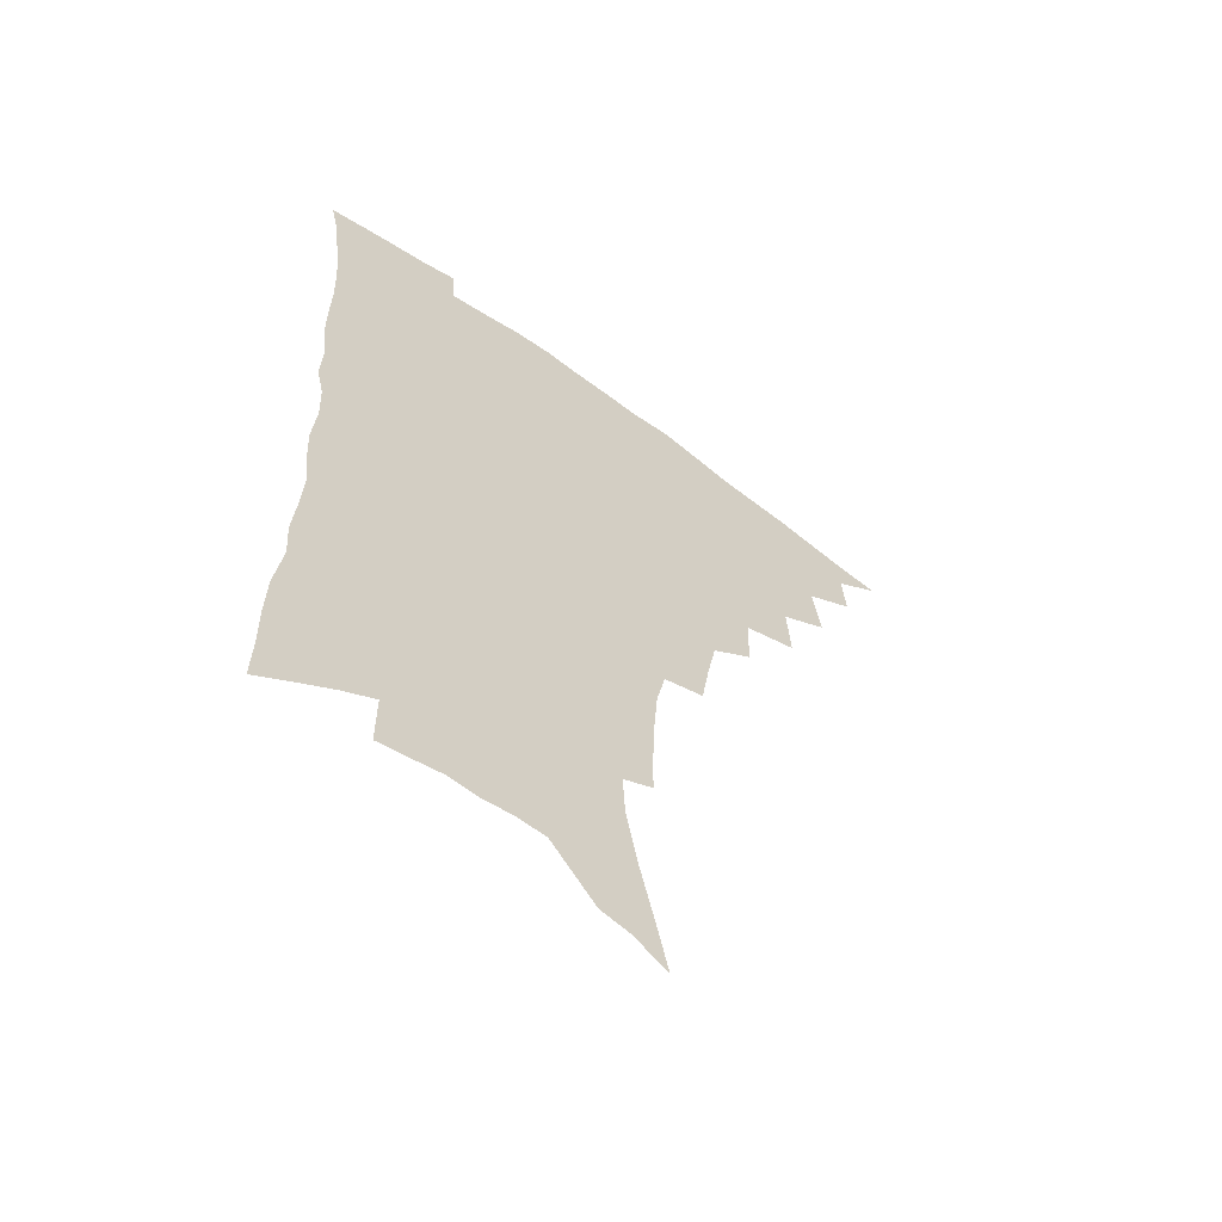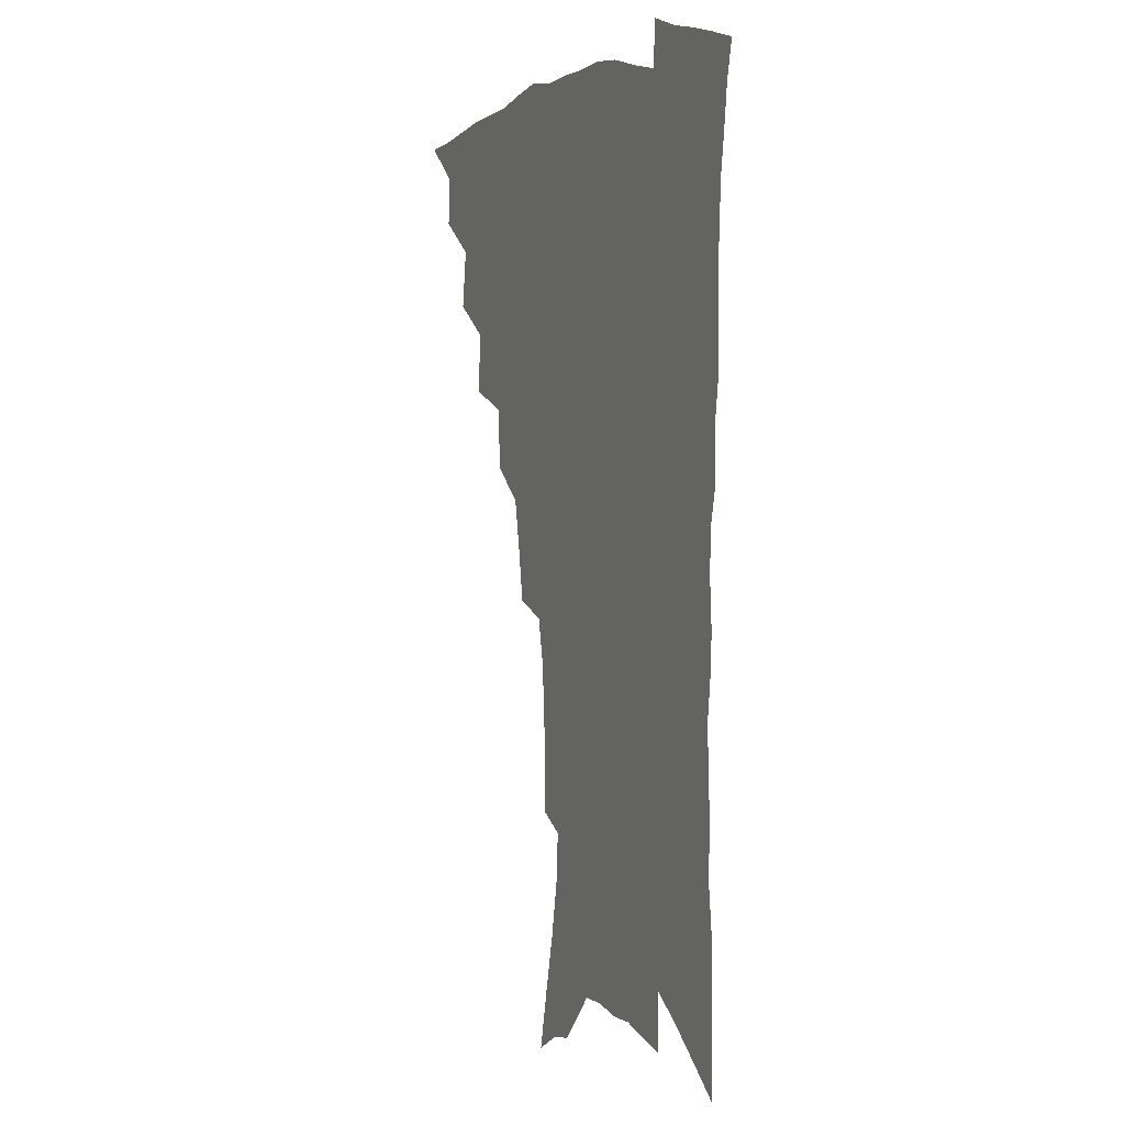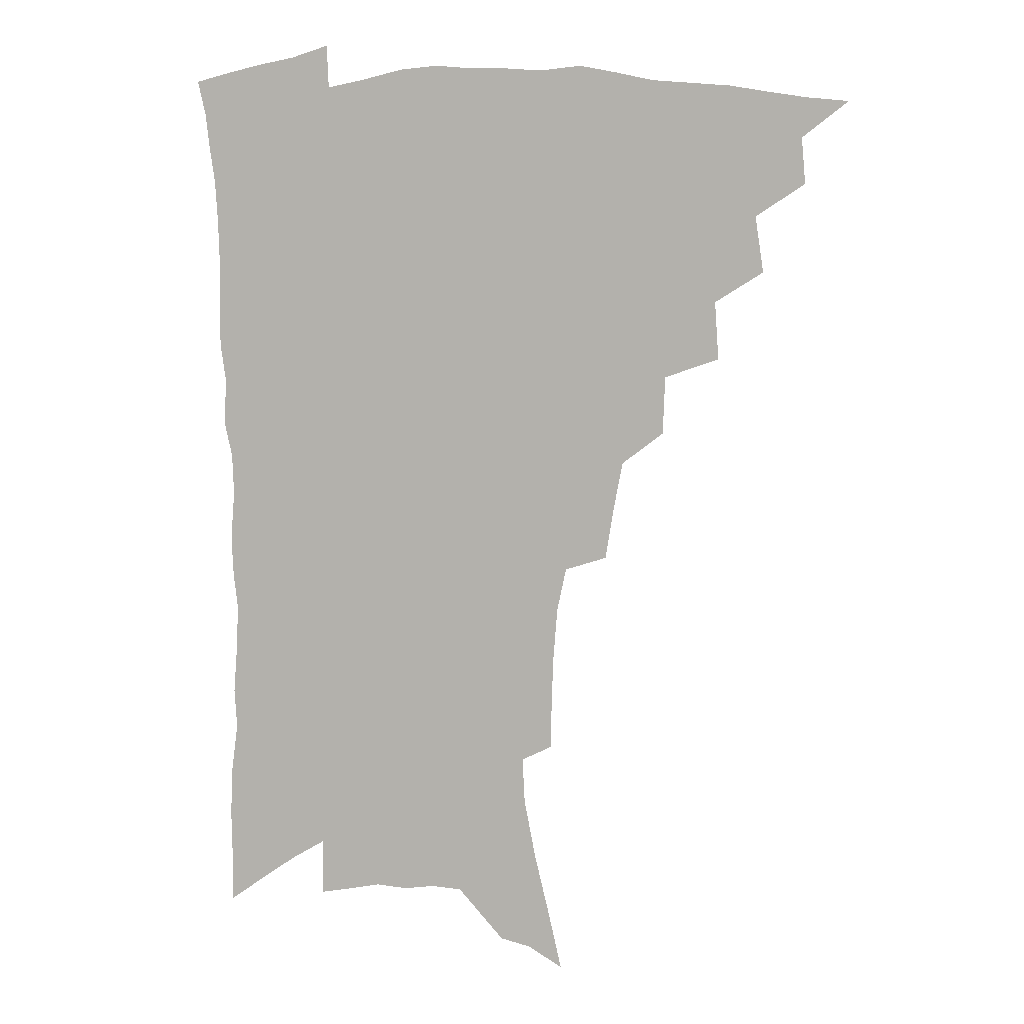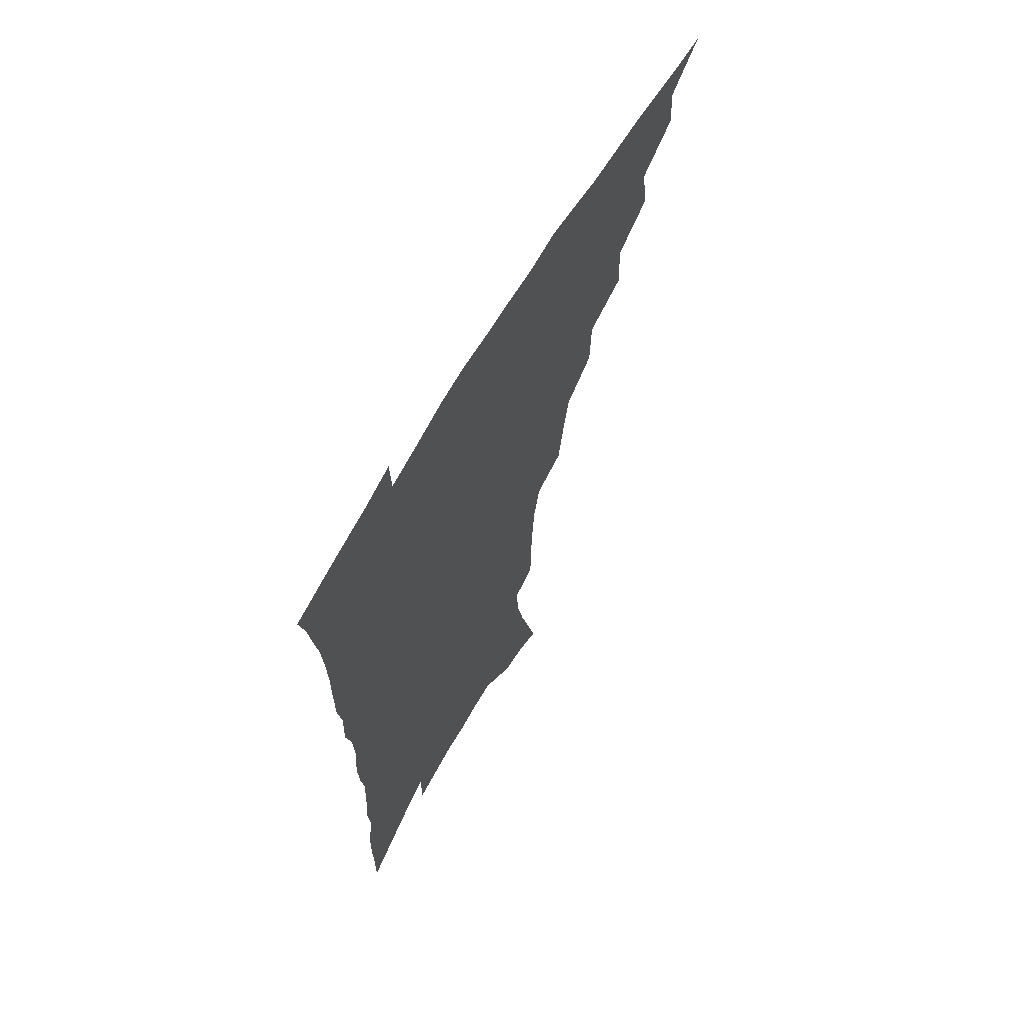
<metadata>
{"format":"obj","ext":"obj","renderer":"f3d","projection":"perspective","resolution":1024,"background":"white","views":[{"elev":-61.2,"azim":143.3,"up":"+Y"},{"elev":4.5,"azim":66.5,"up":"+Y"},{"elev":5.9,"azim":-166.3,"up":"+Y"},{"elev":66.3,"azim":120.2,"up":"+Y"}]}
</metadata>
<code>
v 452.1 486.2 0
v 468.3 455 0
v 469.8 472.7 0
v 468.1 487.9 0
v 484.1 421.3 0
v 487.3 442.8 0
v 486.6 459.1 0
v 485.4 474.6 0
v 483.1 490.4 0
v 501.3 387.5 0
v 502.7 409.7 0
v 503.9 429.5 0
v 503.9 446.2 0
v 502.8 461.7 0
v 500.4 477 0
v 497.9 493 0
v 523.1 358.1 0
v 522.2 380.3 0
v 521.7 400.3 0
v 521.8 419.1 0
v 521.4 435.2 0
v 519.5 449.2 0
v 517.6 463.8 0
v 515.6 478.6 0
v 513.1 494.4 0
v 545.8 308 0
v 542.6 327.6 0
v 539.1 346 0
v 539.6 371.6 0
v 538.3 389.3 0
v 536.9 405.5 0
v 535.7 420.7 0
v 535.2 436.4 0
v 534.2 451.2 0
v 532.6 465.7 0
v 530.4 480.5 0
v 528.2 495.7 0
v 568 230.1 0
v 567.8 247.9 0
v 567.1 266.7 0
v 565.5 286.2 0
v 562 302.8 0
v 558.6 321 0
v 556.4 340.8 0
v 554.8 360.1 0
v 553 376.3 0
v 552.7 394.9 0
v 552 410.4 0
v 551.5 425.3 0
v 550.2 439.2 0
v 549.8 453.3 0
v 547.1 467.7 0
v 544.9 482.5 0
v 542.5 499 0
v 563.8 138.6 0
v 568.8 160.3 0
v 574.6 184.3 0
v 579 206.9 0
v 579.9 224.2 0
v 580 242.8 0
v 579.3 260.9 0
v 578.1 279.5 0
v 575.8 295.8 0
v 572.9 311.4 0
v 570.8 330.2 0
v 569 347.8 0
v 568.1 366.7 0
v 566.6 381.9 0
v 565.8 397.4 0
v 565.8 413.6 0
v 565.2 427.7 0
v 564.6 441.7 0
v 563.2 455.2 0
v 561.2 469.4 0
v 559.4 484.2 0
v 556.8 501.9 0
v 577.2 146.3 0
v 584.1 173 0
v 589.5 198.6 0
v 591.4 218.2 0
v 591.5 235.4 0
v 590.5 250.9 0
v 589.8 268.9 0
v 588.7 288.2 0
v 586.9 305.1 0
v 584.4 319.2 0
v 582.5 336 0
v 581.7 354.8 0
v 580.4 370 0
v 580 386.8 0
v 579.5 401.8 0
v 579 415.9 0
v 578.7 430.1 0
v 578 442.9 0
v 577.1 456.2 0
v 575.6 470.3 0
v 573.9 485.2 0
v 572.8 500.4 0
v 588.7 148.9 0
v 597.5 182.4 0
v 601 205.5 0
v 602.4 225.8 0
v 602 242 0
v 601.4 259.6 0
v 600.5 277.1 0
v 598.9 292.5 0
v 597.3 308.5 0
v 596 326.5 0
v 594.7 342.5 0
v 593.6 357.8 0
v 592.7 372.9 0
v 592 387 0
v 591.9 402.4 0
v 591.8 417.1 0
v 591.4 430.2 0
v 591.2 443.8 0
v 590.7 457 0
v 589.8 470.7 0
v 588.7 485 0
v 587 501.6 0
v 606.5 168.3 0
v 610.4 192.1 0
v 612 211.8 0
v 612.1 227.6 0
v 611.9 244.2 0
v 611.3 259.2 0
v 610.5 281.6 0
v 609.4 297.7 0
v 608.1 312.7 0
v 606.9 328.2 0
v 605.9 344.1 0
v 605.2 359.9 0
v 604.8 375.4 0
v 604.8 390.9 0
v 604.4 403.9 0
v 604.6 418.7 0
v 604.4 431.2 0
v 604.2 444.1 0
v 604.4 457.3 0
v 603.8 471 0
v 602.6 486 0
v 601.3 501.9 0
v 618 169 0
v 621 192.9 0
v 622.1 213.2 0
v 622.5 232.2 0
v 621.8 245.8 0
v 621.4 263.2 0
v 620.6 283.4 0
v 619.8 298 0
v 618.7 316.1 0
v 617.9 331.4 0
v 617.2 346 0
v 616.8 361 0
v 616.5 376.9 0
v 616.5 391.7 0
v 616.5 404.6 0
v 616.7 418.3 0
v 617.3 432 0
v 617.6 444.6 0
v 617.8 457.4 0
v 617.7 470.5 0
v 617.1 484.8 0
v 615.3 503.2 0
v 629.7 167.3 0
v 631.8 193.5 0
v 632.5 217.2 0
v 632.6 232.5 0
v 632.2 250.6 0
v 631.5 264.8 0
v 630.9 282.7 0
v 630.2 298.6 0
v 629.4 315.5 0
v 628.7 332 0
v 628.5 344.3 0
v 628.1 362.7 0
v 628 377.1 0
v 628.2 390.7 0
v 628.5 405 0
v 629 418.4 0
v 629.6 431.6 0
v 630.3 444.6 0
v 631 457.1 0
v 631.2 470.2 0
v 630.8 485.6 0
v 629.8 502.1 0
v 641.8 168.1 0
v 642.8 193.7 0
v 643.2 212.4 0
v 642.8 232.1 0
v 642.5 248.2 0
v 641.6 269.4 0
v 641.2 283.7 0
v 640.6 299 0
v 640.1 314.7 0
v 639.4 331.7 0
v 639.5 345.6 0
v 639.4 361.5 0
v 639.5 375.9 0
v 639.9 389.9 0
v 640.2 404.6 0
v 640.9 417.9 0
v 641.7 431.3 0
v 642.7 443.8 0
v 643.8 456.5 0
v 644.5 469.6 0
v 645.5 483.3 0
v 645.6 498.5 0
v 653.9 165.6 0
v 654.1 189.6 0
v 653.8 210.5 0
v 653.3 229.8 0
v 652.9 247.2 0
v 652.5 264.4 0
v 651.5 282.3 0
v 651.2 297.5 0
v 650.9 313.1 0
v 650.5 328.8 0
v 651.3 341.5 0
v 650.6 359.7 0
v 651 373.9 0
v 651.6 387.8 0
v 652.5 401.3 0
v 652.9 416.2 0
v 654 429.2 0
v 655.3 441.7 0
v 656.5 455.8 0
v 657.8 468.3 0
v 659.4 481.3 0
v 660.4 495.7 0
v 661.1 512.3 0
v 665.8 163.4 0
v 665.8 185 0
v 665.5 204.4 0
v 664.6 224.5 0
v 663.9 243.2 0
v 662.9 262.3 0
v 662.3 279 0
v 661.8 295.3 0
v 661.8 310.1 0
v 662.1 324.7 0
v 662.2 340.1 0
v 662.3 355.8 0
v 663 369.9 0
v 663.9 383.8 0
v 664.2 399.6 0
v 665.2 413.3 0
v 666 427.7 0
v 667.6 440.4 0
v 668.8 454.2 0
v 670.6 466.6 0
v 672.5 479.5 0
v 674.5 492.4 0
v 675.8 507.9 0
v 678.7 177.3 0
v 677.4 198.5 0
v 676.1 219.3 0
v 675.4 237.4 0
v 674.9 254.8 0
v 674 272.7 0
v 673.4 289.5 0
v 673.5 304.7 0
v 673.8 319.7 0
v 674.1 335 0
v 674.6 349.9 0
v 675.2 365.1 0
v 675.7 380.6 0
v 676 396.3 0
v 677.5 409.9 0
v 678.7 423.9 0
v 680.1 437.5 0
v 681.1 452.3 0
v 683.3 464.7 0
v 685.3 477.4 0
v 687.4 490.1 0
v 689.4 505.4 0
v 692.3 167.8 0
v 690.5 189.7 0
v 689.4 209.3 0
v 688.4 228.1 0
v 687.9 245.5 0
v 686.4 264.5 0
v 686.6 280.1 0
v 685.7 297.5 0
v 686.8 311.7 0
v 687 327.3 0
v 686.5 344.4 0
v 688.2 358.1 0
v 688.9 373.5 0
v 690.5 388 0
v 690.4 404.7 0
v 691.4 419.7 0
v 692.7 434.4 0
v 694.4 448.3 0
v 695.6 462.7 0
v 698.2 475 0
v 699.9 487.8 0
v 702.7 502.5 0
v 706.2 157.8 0
v 705.9 176.2 0
v 706.3 193.1 0
v 705.9 210.8 0
v 703.1 232.2 0
v 704.2 247.2 0
v 702.8 265.5 0
v 702.1 282.6 0
v 703.8 296.4 0
v 704.6 311.6 0
v 703.2 330.3 0
v 703.8 346.1 0
v 706.8 359.2 0
v 706.1 377.4 0
v 708.2 392 0
v 708.3 409 0
v 708.1 426.3 0
v 708.7 442.7 0
v 709.7 458.2 0
v 711.8 472.1 0
v 713.4 485.9 0
v 716.5 499.1 0
f 3 4 1
f 6 7 2
f 2 7 3
f 7 8 3
f 3 8 4
f 8 9 4
f 11 12 5
f 5 12 6
f 12 13 6
f 6 13 7
f 13 14 7
f 7 14 8
f 14 15 8
f 8 15 9
f 15 16 9
f 18 19 10
f 10 19 11
f 19 20 11
f 11 20 12
f 20 21 12
f 12 21 13
f 21 22 13
f 13 22 14
f 22 23 14
f 14 23 15
f 23 24 15
f 15 24 16
f 24 25 16
f 28 29 17
f 17 29 18
f 29 30 18
f 18 30 19
f 30 31 19
f 19 31 20
f 31 32 20
f 20 32 21
f 32 33 21
f 21 33 22
f 33 34 22
f 22 34 23
f 34 35 23
f 23 35 24
f 35 36 24
f 24 36 25
f 36 37 25
f 42 43 26
f 26 43 27
f 43 44 27
f 27 44 28
f 44 45 28
f 28 45 29
f 45 46 29
f 29 46 30
f 46 47 30
f 30 47 31
f 47 48 31
f 31 48 32
f 48 49 32
f 32 49 33
f 49 50 33
f 33 50 34
f 50 51 34
f 34 51 35
f 51 52 35
f 35 52 36
f 52 53 36
f 36 53 37
f 53 54 37
f 59 60 38
f 38 60 39
f 60 61 39
f 39 61 40
f 61 62 40
f 40 62 41
f 62 63 41
f 41 63 42
f 63 64 42
f 42 64 43
f 64 65 43
f 43 65 44
f 65 66 44
f 44 66 45
f 66 67 45
f 45 67 46
f 67 68 46
f 46 68 47
f 68 69 47
f 47 69 48
f 69 70 48
f 48 70 49
f 70 71 49
f 49 71 50
f 71 72 50
f 50 72 51
f 72 73 51
f 51 73 52
f 73 74 52
f 52 74 53
f 74 75 53
f 53 75 54
f 75 76 54
f 55 77 56
f 77 78 56
f 56 78 57
f 78 79 57
f 57 79 58
f 79 80 58
f 58 80 59
f 80 81 59
f 59 81 60
f 81 82 60
f 60 82 61
f 82 83 61
f 61 83 62
f 83 84 62
f 62 84 63
f 84 85 63
f 63 85 64
f 85 86 64
f 64 86 65
f 86 87 65
f 65 87 66
f 87 88 66
f 66 88 67
f 88 89 67
f 67 89 68
f 89 90 68
f 68 90 69
f 90 91 69
f 69 91 70
f 91 92 70
f 70 92 71
f 92 93 71
f 71 93 72
f 93 94 72
f 72 94 73
f 94 95 73
f 73 95 74
f 95 96 74
f 74 96 75
f 96 97 75
f 75 97 76
f 97 98 76
f 77 99 78
f 99 100 78
f 78 100 79
f 100 101 79
f 79 101 80
f 101 102 80
f 80 102 81
f 102 103 81
f 81 103 82
f 103 104 82
f 82 104 83
f 104 105 83
f 83 105 84
f 105 106 84
f 84 106 85
f 106 107 85
f 85 107 86
f 107 108 86
f 86 108 87
f 108 109 87
f 87 109 88
f 109 110 88
f 88 110 89
f 110 111 89
f 89 111 90
f 111 112 90
f 90 112 91
f 112 113 91
f 91 113 92
f 113 114 92
f 92 114 93
f 114 115 93
f 93 115 94
f 115 116 94
f 94 116 95
f 116 117 95
f 95 117 96
f 117 118 96
f 96 118 97
f 118 119 97
f 97 119 98
f 119 120 98
f 99 121 100
f 121 122 100
f 100 122 101
f 122 123 101
f 101 123 102
f 123 124 102
f 102 124 103
f 124 125 103
f 103 125 104
f 125 126 104
f 104 126 105
f 126 127 105
f 105 127 106
f 127 128 106
f 106 128 107
f 128 129 107
f 107 129 108
f 129 130 108
f 108 130 109
f 130 131 109
f 109 131 110
f 131 132 110
f 110 132 111
f 132 133 111
f 111 133 112
f 133 134 112
f 112 134 113
f 134 135 113
f 113 135 114
f 135 136 114
f 114 136 115
f 136 137 115
f 115 137 116
f 137 138 116
f 116 138 117
f 138 139 117
f 117 139 118
f 139 140 118
f 118 140 119
f 140 141 119
f 119 141 120
f 141 142 120
f 121 143 122
f 143 144 122
f 122 144 123
f 144 145 123
f 123 145 124
f 145 146 124
f 124 146 125
f 146 147 125
f 125 147 126
f 147 148 126
f 126 148 127
f 148 149 127
f 127 149 128
f 149 150 128
f 128 150 129
f 150 151 129
f 129 151 130
f 151 152 130
f 130 152 131
f 152 153 131
f 131 153 132
f 153 154 132
f 132 154 133
f 154 155 133
f 133 155 134
f 155 156 134
f 134 156 135
f 156 157 135
f 135 157 136
f 157 158 136
f 136 158 137
f 158 159 137
f 137 159 138
f 159 160 138
f 138 160 139
f 160 161 139
f 139 161 140
f 161 162 140
f 140 162 141
f 162 163 141
f 141 163 142
f 163 164 142
f 143 165 144
f 165 166 144
f 144 166 145
f 166 167 145
f 145 167 146
f 167 168 146
f 146 168 147
f 168 169 147
f 147 169 148
f 169 170 148
f 148 170 149
f 170 171 149
f 149 171 150
f 171 172 150
f 150 172 151
f 172 173 151
f 151 173 152
f 173 174 152
f 152 174 153
f 174 175 153
f 153 175 154
f 175 176 154
f 154 176 155
f 176 177 155
f 155 177 156
f 177 178 156
f 156 178 157
f 178 179 157
f 157 179 158
f 179 180 158
f 158 180 159
f 180 181 159
f 159 181 160
f 181 182 160
f 160 182 161
f 182 183 161
f 161 183 162
f 183 184 162
f 162 184 163
f 184 185 163
f 163 185 164
f 185 186 164
f 165 187 166
f 187 188 166
f 166 188 167
f 188 189 167
f 167 189 168
f 189 190 168
f 168 190 169
f 190 191 169
f 169 191 170
f 191 192 170
f 170 192 171
f 192 193 171
f 171 193 172
f 193 194 172
f 172 194 173
f 194 195 173
f 173 195 174
f 195 196 174
f 174 196 175
f 196 197 175
f 175 197 176
f 197 198 176
f 176 198 177
f 198 199 177
f 177 199 178
f 199 200 178
f 178 200 179
f 200 201 179
f 179 201 180
f 201 202 180
f 180 202 181
f 202 203 181
f 181 203 182
f 203 204 182
f 182 204 183
f 204 205 183
f 183 205 184
f 205 206 184
f 184 206 185
f 206 207 185
f 185 207 186
f 207 208 186
f 187 209 188
f 209 210 188
f 188 210 189
f 210 211 189
f 189 211 190
f 211 212 190
f 190 212 191
f 212 213 191
f 191 213 192
f 213 214 192
f 192 214 193
f 214 215 193
f 193 215 194
f 215 216 194
f 194 216 195
f 216 217 195
f 195 217 196
f 217 218 196
f 196 218 197
f 218 219 197
f 197 219 198
f 219 220 198
f 198 220 199
f 220 221 199
f 199 221 200
f 221 222 200
f 200 222 201
f 222 223 201
f 201 223 202
f 223 224 202
f 202 224 203
f 224 225 203
f 203 225 204
f 225 226 204
f 204 226 205
f 226 227 205
f 205 227 206
f 227 228 206
f 206 228 207
f 228 229 207
f 207 229 208
f 229 230 208
f 209 232 210
f 232 233 210
f 210 233 211
f 233 234 211
f 211 234 212
f 234 235 212
f 212 235 213
f 235 236 213
f 213 236 214
f 236 237 214
f 214 237 215
f 237 238 215
f 215 238 216
f 238 239 216
f 216 239 217
f 239 240 217
f 217 240 218
f 240 241 218
f 218 241 219
f 241 242 219
f 219 242 220
f 242 243 220
f 220 243 221
f 243 244 221
f 221 244 222
f 244 245 222
f 222 245 223
f 245 246 223
f 223 246 224
f 246 247 224
f 224 247 225
f 247 248 225
f 225 248 226
f 248 249 226
f 226 249 227
f 249 250 227
f 227 250 228
f 250 251 228
f 228 251 229
f 251 252 229
f 229 252 230
f 252 253 230
f 230 253 231
f 253 254 231
f 233 255 234
f 255 256 234
f 234 256 235
f 256 257 235
f 235 257 236
f 257 258 236
f 236 258 237
f 258 259 237
f 237 259 238
f 259 260 238
f 238 260 239
f 260 261 239
f 239 261 240
f 261 262 240
f 240 262 241
f 262 263 241
f 241 263 242
f 263 264 242
f 242 264 243
f 264 265 243
f 243 265 244
f 265 266 244
f 244 266 245
f 266 267 245
f 245 267 246
f 267 268 246
f 246 268 247
f 268 269 247
f 247 269 248
f 269 270 248
f 248 270 249
f 270 271 249
f 249 271 250
f 271 272 250
f 250 272 251
f 272 273 251
f 251 273 252
f 273 274 252
f 252 274 253
f 274 275 253
f 253 275 254
f 275 276 254
f 255 277 256
f 277 278 256
f 256 278 257
f 278 279 257
f 257 279 258
f 279 280 258
f 258 280 259
f 280 281 259
f 259 281 260
f 281 282 260
f 260 282 261
f 282 283 261
f 261 283 262
f 283 284 262
f 262 284 263
f 284 285 263
f 263 285 264
f 285 286 264
f 264 286 265
f 286 287 265
f 265 287 266
f 287 288 266
f 266 288 267
f 288 289 267
f 267 289 268
f 289 290 268
f 268 290 269
f 290 291 269
f 269 291 270
f 291 292 270
f 270 292 271
f 292 293 271
f 271 293 272
f 293 294 272
f 272 294 273
f 294 295 273
f 273 295 274
f 295 296 274
f 274 296 275
f 296 297 275
f 275 297 276
f 297 298 276
f 277 299 278
f 299 300 278
f 278 300 279
f 300 301 279
f 279 301 280
f 301 302 280
f 280 302 281
f 302 303 281
f 281 303 282
f 303 304 282
f 282 304 283
f 304 305 283
f 283 305 284
f 305 306 284
f 284 306 285
f 306 307 285
f 285 307 286
f 307 308 286
f 286 308 287
f 308 309 287
f 287 309 288
f 309 310 288
f 288 310 289
f 310 311 289
f 289 311 290
f 311 312 290
f 290 312 291
f 312 313 291
f 291 313 292
f 313 314 292
f 292 314 293
f 314 315 293
f 293 315 294
f 315 316 294
f 294 316 295
f 316 317 295
f 295 317 296
f 317 318 296
f 296 318 297
f 318 319 297
f 297 319 298
f 319 320 298

</code>
